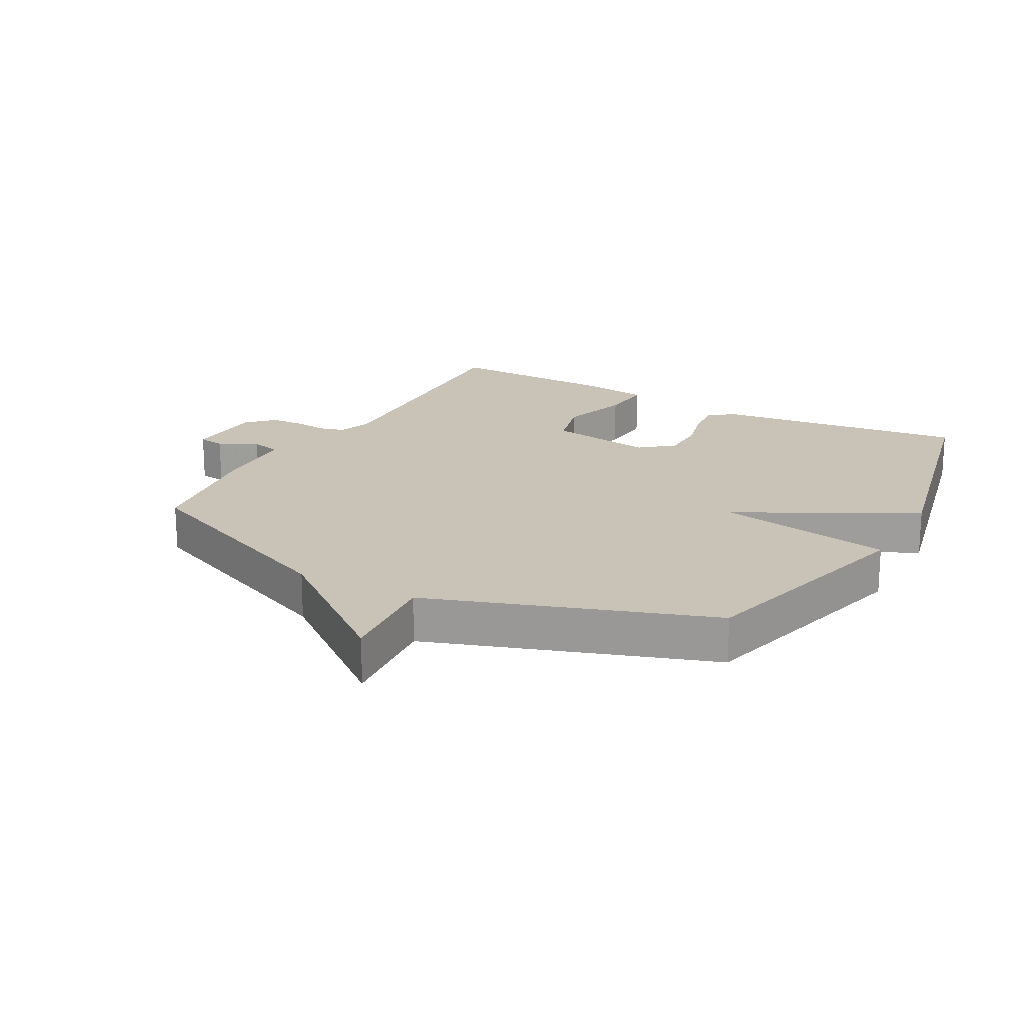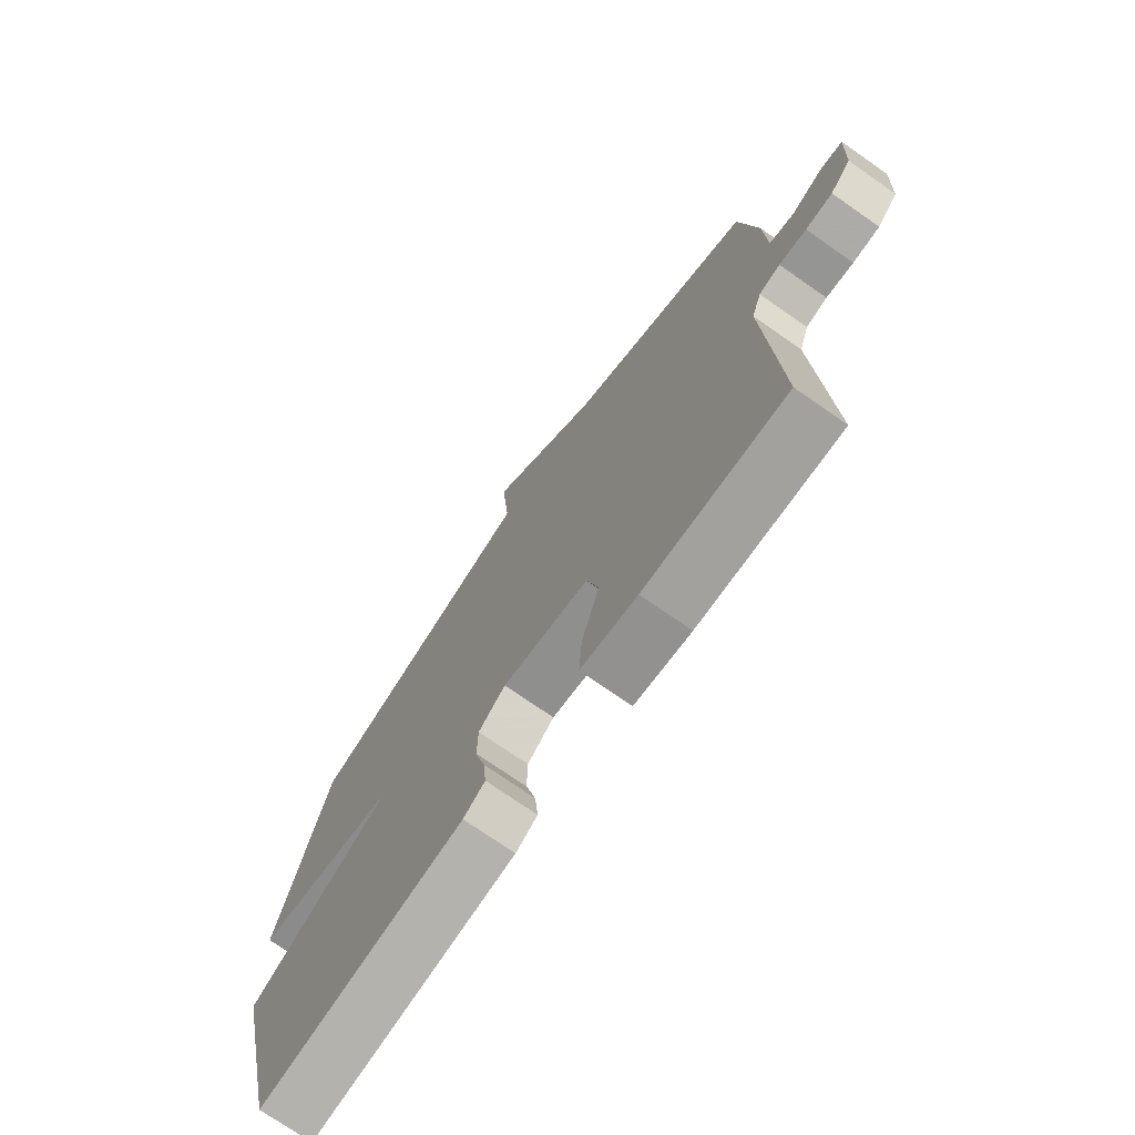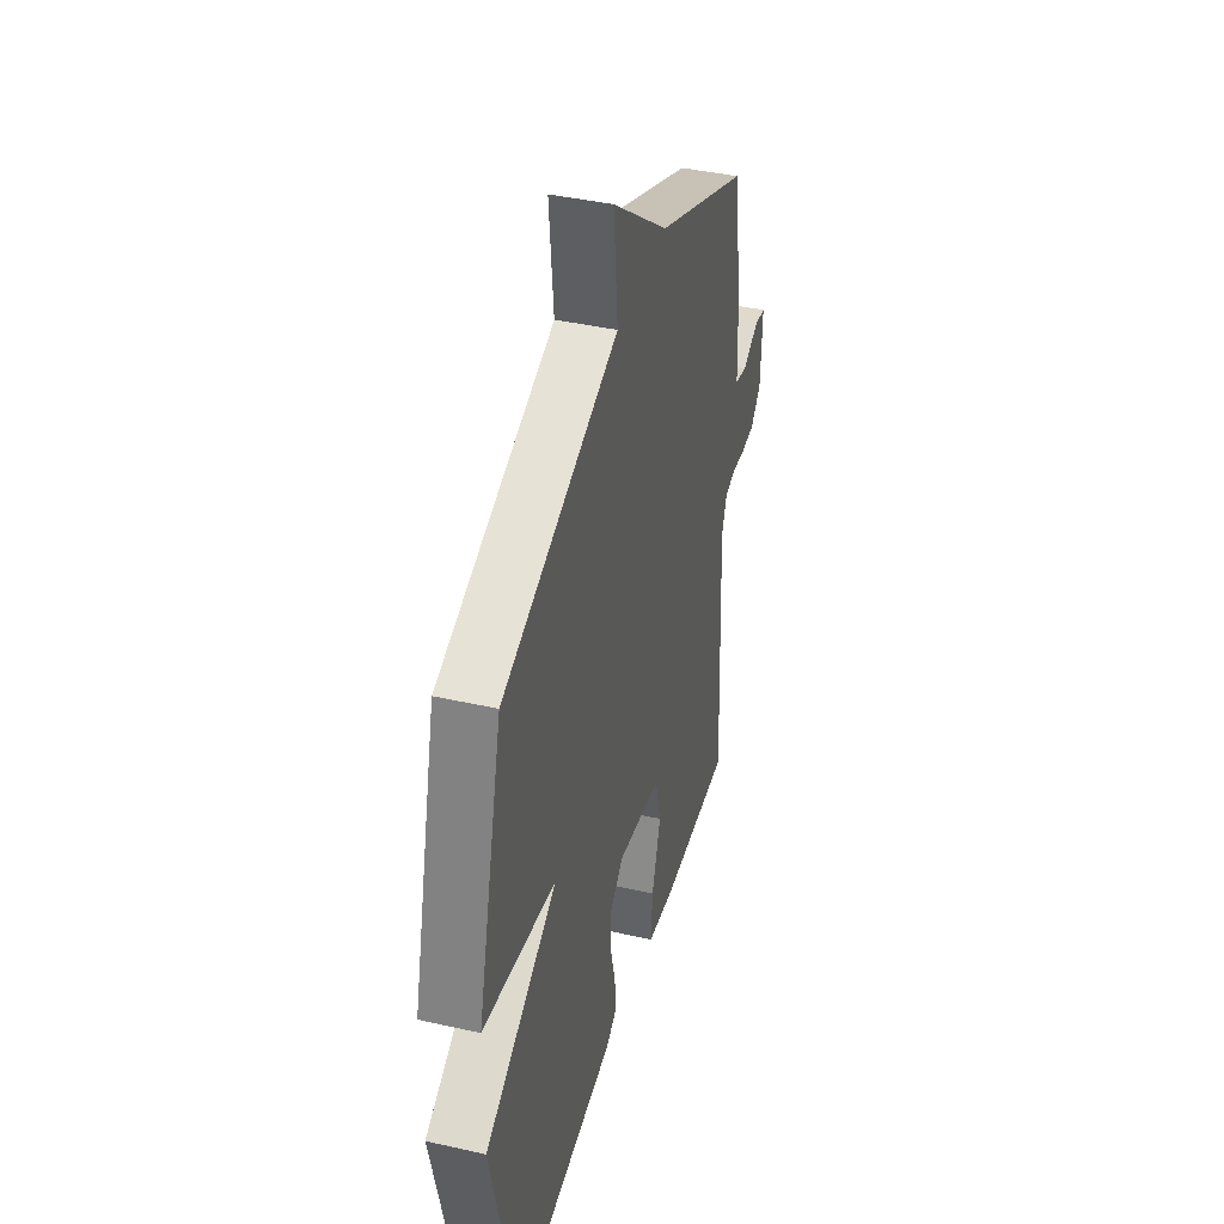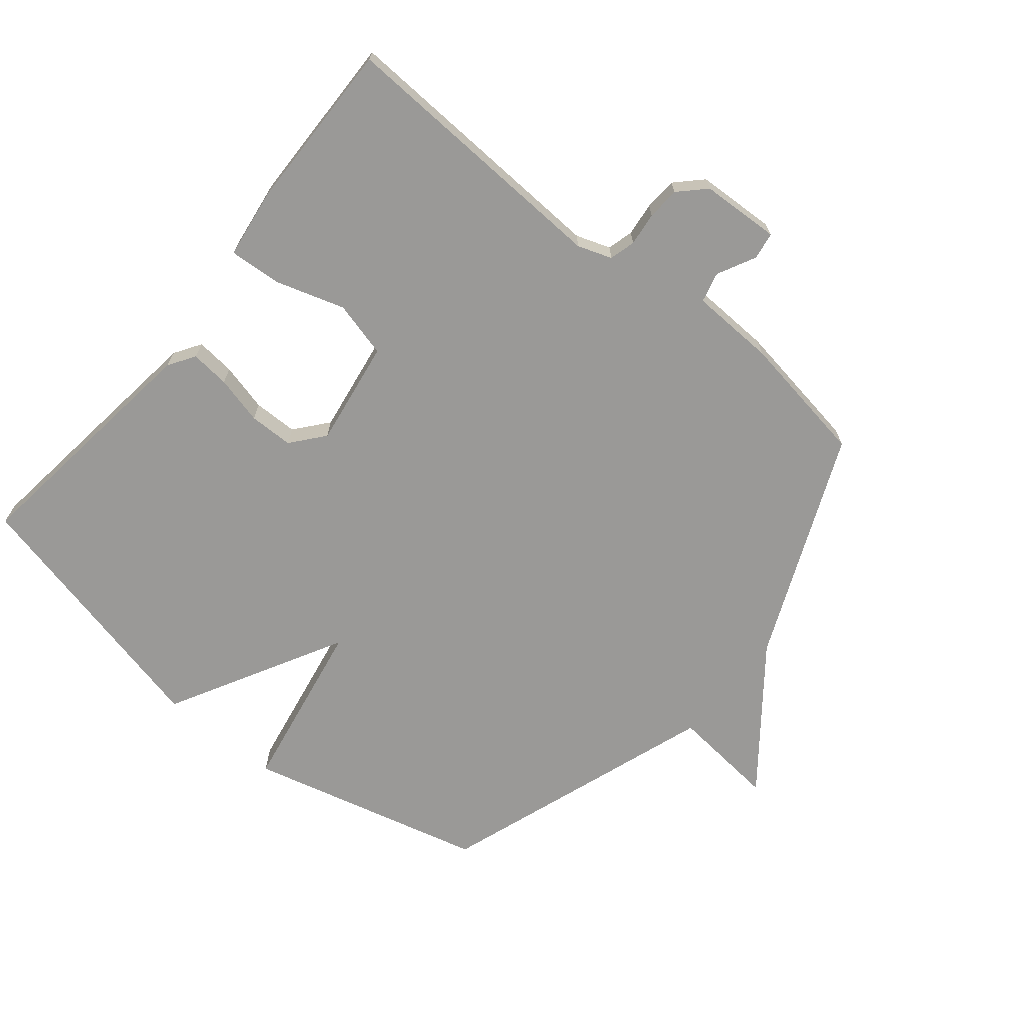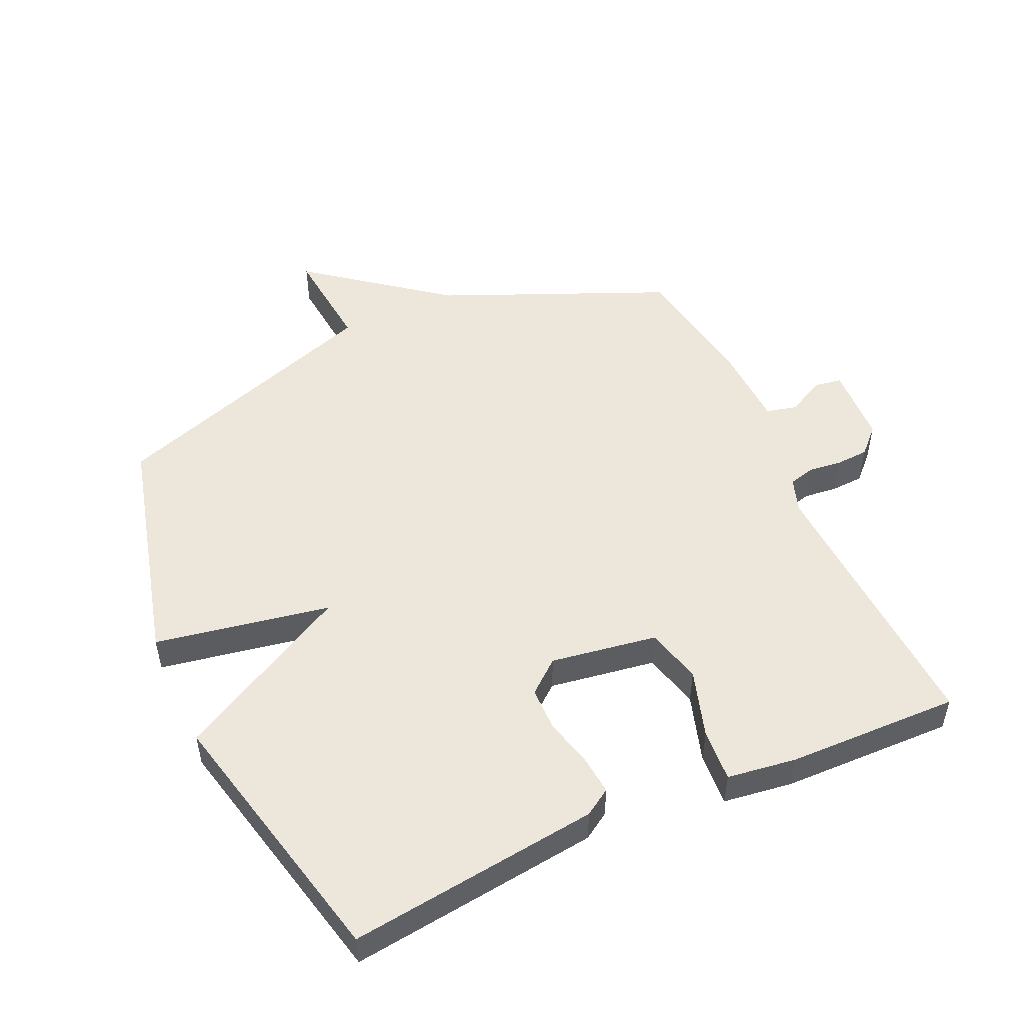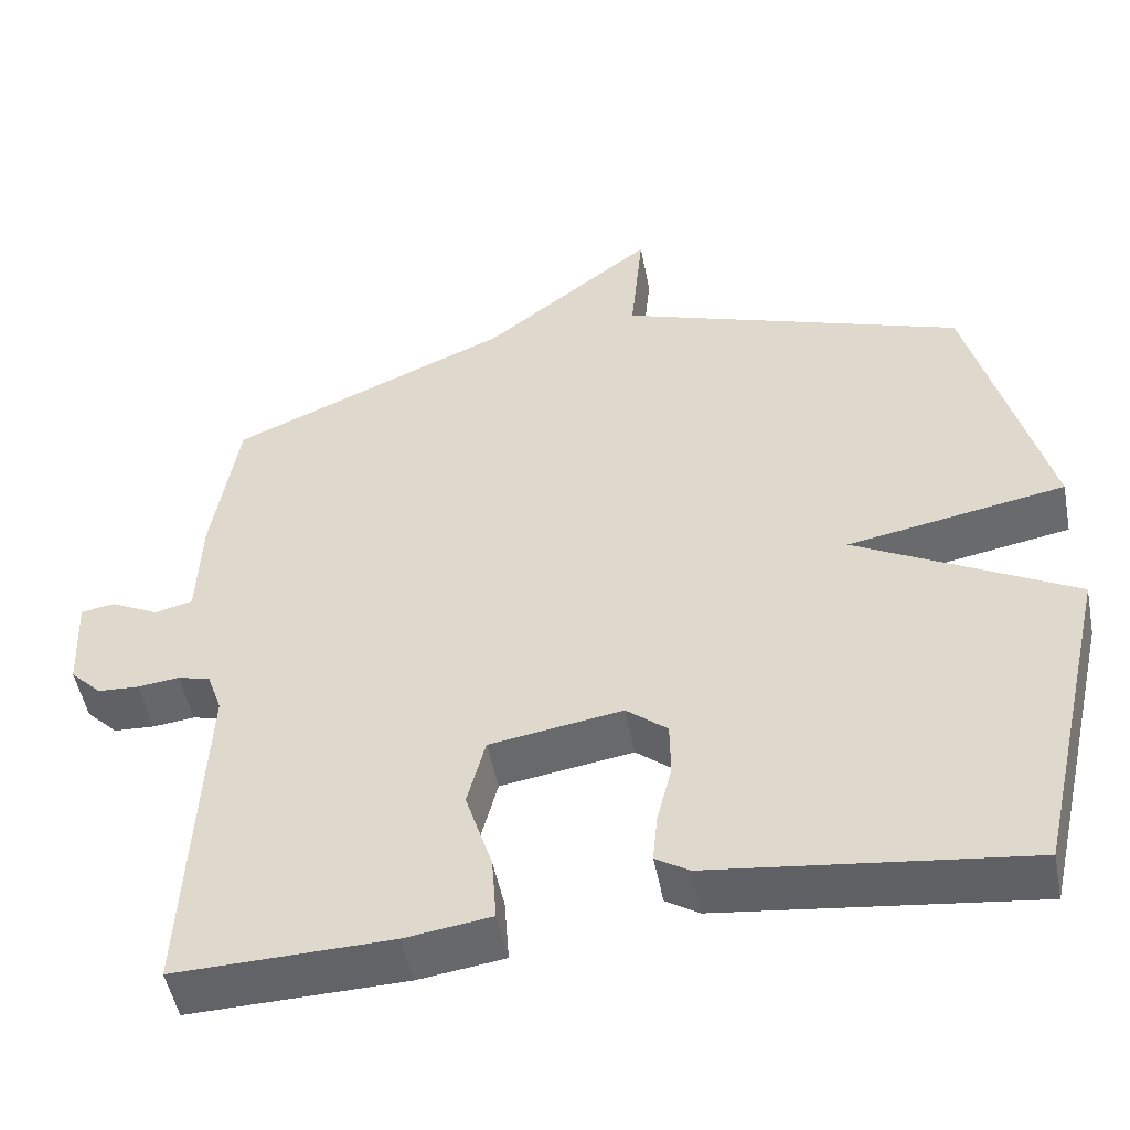
<metadata>
{"format":"obj","ext":"obj","renderer":"f3d","projection":"perspective","resolution":1024,"background":"white","views":[{"elev":19.4,"azim":28.9,"up":"+Y"},{"elev":-73.2,"azim":-124.9,"up":"+Z"},{"elev":41.0,"azim":105.4,"up":"+Z"},{"elev":-68.9,"azim":-129.4,"up":"+Y"},{"elev":50.5,"azim":155.6,"up":"+Y"},{"elev":-50.5,"azim":11.0,"up":"+Z"}]}
</metadata>
<code>
v 0.5 0.07 0.5
v 0.597 0.07 0.124
v 0.32 0.07 0.074
v 0.597 0.07 -0.076
v 0.5 0.07 -0.5
v 0.103 0.07 -0.45
v 0.061 0.07 -0.423
v 0.067 0.07 -0.361
v 0.086 0.07 -0.285
v 0.085 0.07 -0.215
v 0.033 0.07 -0.172
v -0.135 0.07 -0.198
v -0.158 0.07 -0.287
v -0.124 0.07 -0.395
v -0.118 0.07 -0.479
v -0.227 0.07 -0.494
v -0.5 0.07 -0.5
v -0.479 0.07 -0.057
v -0.498 0.07 -0.003
v -0.539 0.07 0.008
v -0.592 0.07 0.002
v -0.644 0.07 0.005
v -0.684 0.07 0.045
v -0.69 0.07 0.17
v -0.647 0.07 0.177
v -0.586 0.07 0.146
v -0.538 0.07 0.158
v -0.533 0.07 0.292
v -0.5 0.07 0.5
v -0.142 0.07 0.653
v 0.074 0.07 0.821
v 0.058 0.07 0.653
v 0.5 0 0.5
v 0.597 0 0.124
v 0.32 0 0.074
v 0.597 0 -0.076
v 0.5 0 -0.5
v 0.103 0 -0.45
v 0.061 0 -0.423
v 0.067 0 -0.361
v 0.086 0 -0.285
v 0.085 0 -0.215
v 0.033 0 -0.172
v -0.135 0 -0.198
v -0.158 0 -0.287
v -0.124 0 -0.395
v -0.118 0 -0.479
v -0.227 0 -0.494
v -0.5 0 -0.5
v -0.479 0 -0.057
v -0.498 0 -0.003
v -0.539 0 0.008
v -0.592 0 0.002
v -0.644 0 0.005
v -0.684 0 0.045
v -0.69 0 0.17
v -0.647 0 0.177
v -0.586 0 0.146
v -0.538 0 0.158
v -0.533 0 0.292
v -0.5 0 0.5
v -0.142 0 0.653
v 0.074 0 0.821
v 0.058 0 0.653
f 30 31 32
f 1 2 3
f 32 1 3
f 30 32 3
f 29 30 3
f 28 29 3
f 27 28 3
f 26 27 3 4
f 24 25 26
f 23 24 26
f 22 23 26
f 21 22 26
f 20 21 26
f 19 20 26 4
f 18 19 4
f 16 17 18
f 15 16 18
f 14 15 18
f 13 14 18
f 12 13 18
f 11 12 18 4
f 10 11 4 5
f 9 10 5 6
f 6 7 8 9
f 64 63 62
f 35 34 33
f 35 33 64
f 35 64 62
f 35 62 61
f 35 61 60
f 35 60 59
f 36 35 59 58
f 58 57 56
f 58 56 55
f 58 55 54
f 58 54 53
f 58 53 52
f 36 58 52 51
f 36 51 50
f 50 49 48
f 50 48 47
f 50 47 46
f 50 46 45
f 50 45 44
f 36 50 44 43
f 37 36 43 42
f 38 37 42 41
f 41 40 39 38
f 1 33 34 2
f 2 34 35 3
f 3 35 36 4
f 4 36 37 5
f 5 37 38 6
f 6 38 39 7
f 7 39 40 8
f 8 40 41 9
f 9 41 42 10
f 10 42 43 11
f 11 43 44 12
f 12 44 45 13
f 13 45 46 14
f 14 46 47 15
f 15 47 48 16
f 16 48 49 17
f 17 49 50 18
f 18 50 51 19
f 19 51 52 20
f 20 52 53 21
f 21 53 54 22
f 22 54 55 23
f 23 55 56 24
f 24 56 57 25
f 25 57 58 26
f 26 58 59 27
f 27 59 60 28
f 28 60 61 29
f 29 61 62 30
f 30 62 63 31
f 31 63 64 32
f 32 64 33 1

</code>
